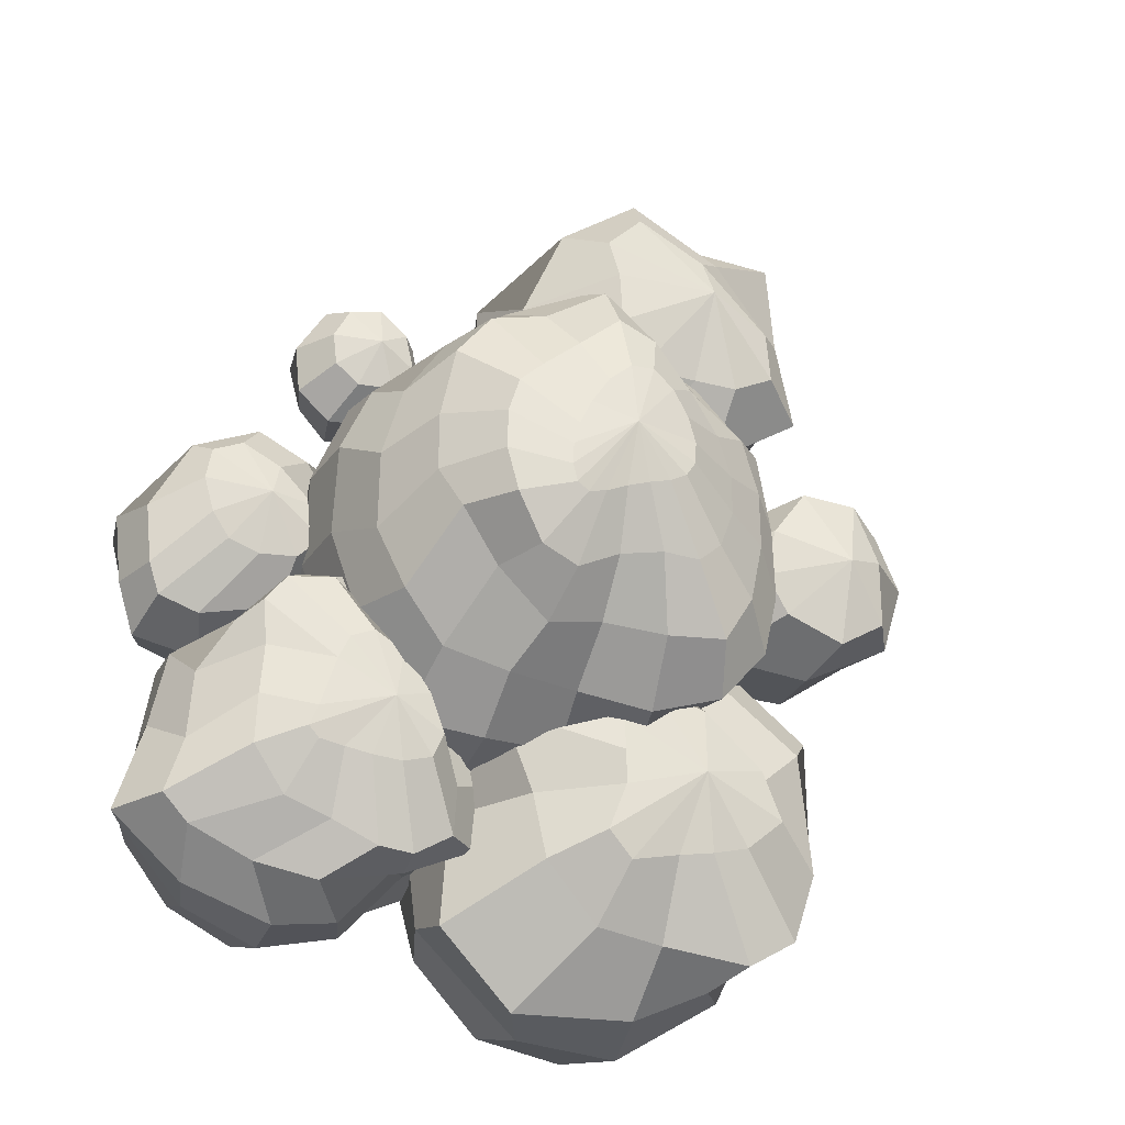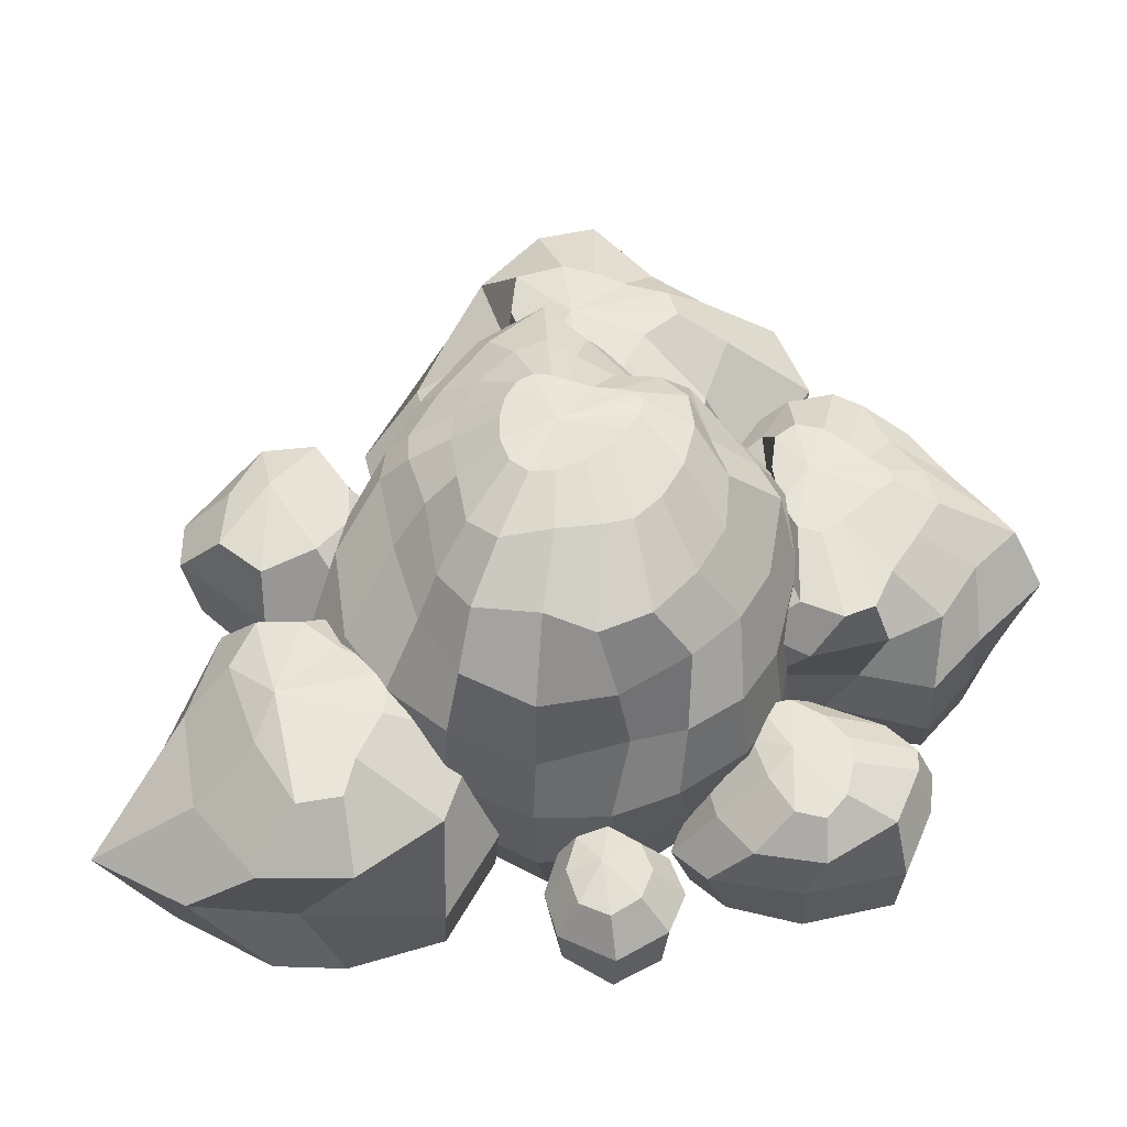
<metadata>
{"format":"obj","ext":"obj","renderer":"f3d","projection":"perspective","resolution":1024,"background":"white","views":[{"elev":-23.6,"azim":162.5,"up":"+Z"},{"elev":53.2,"azim":28.2,"up":"+Y"}]}
</metadata>
<code>
v  -1.82 285.6 9.71
v  3.31 274 -40.28
v  -14.11 275.6 -35.66
v  -30.05 277.4 -32.72
v  -42.99 277.8 -26.75
v  -50.95 276.6 -14.63
v  -51.96 275.6 2.91
v  -45.51 276.8 23.75
v  -33.02 279.4 44.65
v  -16.79 280.3 59.24
v  0.84 278.4 60.71
v  17.75 275.6 47.88
v  31.9 274.3 27.26
v  41.96 275.6 6.35
v  47.51 277.6 -12.4
v  48.51 278.1 -29.94
v  44.47 277.2 -44.15
v  34.87 275.4 -50.11
v  20.44 273.9 -47.03
v  -0.66 242 -83.29
v  -33.79 250 -80.56
v  -62 251.3 -84.1
v  -82.71 244 -65.92
v  -97.3 233.6 -31.84
v  -99.22 228 2.1
v  -85 236.6 31.81
v  -60.51 242.6 65.63
v  -30.96 245.5 103.1
v  2.13 255.8 112.2
v  35.89 257.1 85.54
v  65.13 255.2 63.68
v  84.26 255.6 47.01
v  93.26 255.9 19.23
v  95.17 260.1 -14.71
v  86.56 262.6 -50.72
v  63.63 249.6 -86.04
v  33.06 242.4 -98.12
v  -1.65 195 -121.4
v  -50.03 209.6 -132.2
v  -92.98 223.8 -135.8
v  -121.4 208.7 -92.62
v  -138.2 190.7 -37.16
v  -138.9 186.9 10.98
v  -117 207.8 46
v  -84.49 204.9 76.61
v  -44.82 197.6 128.4
v  1.75 219.2 155.8
v  50 212.4 130.5
v  93.72 207.7 124.1
v  123 210.3 89.07
v  134.1 204.3 34.3
v  134.8 205.3 -13.84
v  118.7 221.3 -49.55
v  85.23 203.3 -88.3
v  44.79 202.9 -130
v  1.09 138.9 -158.6
v  -56.81 151.9 -173.9
v  -108.7 171.1 -164.2
v  -148.4 166.4 -120
v  -170 140.9 -57.84
v  -168.2 140.3 1.38
v  -143.5 172.2 50.52
v  -104.1 160.1 97.03
v  -53.16 155.2 146.6
v  4.15 166.2 182.4
v  63.48 141.7 167.3
v  115.2 143.9 128.7
v  151.8 155.9 75.06
v  167.7 149.5 20.89
v  165.8 136.3 -38.33
v  147 157.2 -95.47
v  110.5 137.5 -132.6
v  59.84 151.1 -153.2
v  -3.28 75.6 -186.9
v  -68.16 89.78 -178.1
v  -121.9 94.53 -142.6
v  -161.6 100.8 -102
v  -189.3 72.82 -29.46
v  -188.7 79.03 37.01
v  -167.2 104.7 89.38
v  -122.5 91.05 150.6
v  -65.59 94.06 181.6
v  -1.07 99.68 195.8
v  65.33 66.04 171.9
v  123.6 75.81 122.2
v  164.3 95.01 102.2
v  188.3 88.76 51.22
v  187.7 66.12 -15.24
v  169.9 87.42 -89.22
v  124.2 70.49 -171
v  62.76 91.09 -187.8
v  -3.17 4.28 -200
v  -71.77 20.14 -178.7
v  -130.9 16.78 -117.3
v  -170.8 26.09 -75.77
v  -197.1 0.02 -15.83
v  -196.6 8.79 53.58
v  -178.3 28.82 124.1
v  -133.4 16.16 188.8
v  -72.08 21.66 196.9
v  -3.17 27.59 199.7
v  64.63 -7.64 177
v  123.5 3.83 151.9
v  167.8 26.05 118.8
v  197.1 18.58 53.1
v  196.6 -5.47 -16.3
v  175.3 14.27 -81.09
v  126 1.12 -154.2
v  64.94 22.06 -198.5
v  2.63 -68.48 -198.2
v  -64.77 -53.59 -172.5
v  -125.6 -52.55 -131.1
v  -167.7 -44.76 -96.58
v  -193 -72.05 -34.46
v  -191.7 -64.59 33.38
v  -173.6 -41.38 98.78
v  -126.8 -54.63 168.2
v  -66.99 -50.41 194.7
v  -0.12 -44.83 192.6
v  66.64 -79.41 176.1
v  124.4 -68.71 145.6
v  164.8 -48.04 90.35
v  193.1 -54.78 17.34
v  191.7 -78.31 -50.5
v  170.6 -57.6 -105
v  125.5 -72.98 -153.7
v  68.86 -51.98 -191
v  4.1 -139.2 -187.8
v  -57.87 -126.3 -152.6
v  -112.8 -111 -153.9
v  -153 -111.1 -129.2
v  -173.6 -138.8 -59.17
v  -176.3 -137 2.72
v  -155.4 -105.9 49.02
v  -108.9 -119.2 119.1
v  -55.52 -121.3 182.3
v  4.06 -113.1 168.6
v  66.38 -141.7 156.3
v  120.2 -136.4 126.7
v  153.3 -122 74.73
v  174.7 -127.8 6.39
v  177.4 -145.2 -55.5
v  155.7 -123.5 -103.5
v  116.3 -143.1 -146.3
v  64.02 -126.3 -178.6
v  1.37 -130.5 -9.6
v  -108.3 136.8 -213
v  -90.14 118 -278
v  -118 121.1 -274.8
v  -147 121.2 -268.4
v  -179.2 115.9 -241.6
v  -162 117.9 -200.9
v  -111.7 124.5 -157.9
v  -68.32 123.9 -143
v  -44.23 120.6 -168.7
v  -45.09 123.2 -196.4
v  -44.21 125.8 -225.9
v  -30.02 124.1 -263.9
v  -50.43 119.2 -285.6
v  -92.06 69.23 -338.9
v  -160.3 84.48 -353.7
v  -203.8 74.25 -327.9
v  -229.4 57.34 -264.8
v  -168.9 70.88 -203.9
v  -96.25 67.87 -139
v  -35.89 85.15 -91.04
v  27.67 80.88 -114.1
v  45.72 81.05 -158.1
v  18.45 77.81 -224.6
v  10.84 90.37 -282.1
v  -36.36 73.08 -328.7
v  -89.8 1.75 -384.1
v  -146.5 24.53 -361.8
v  -199.2 21.18 -309.7
v  -252.5 -3.71 -235.6
v  -232.4 24.8 -149.7
v  -164.8 11.57 -84.72
v  -76.62 23.75 -64.25
v  -4.89 3.28 -108.5
v  44.61 14.93 -162.9
v  67.37 3.6 -226.2
v  77.8 18.89 -322.8
v  13.47 3.83 -385.5
v  -99.75 -73.86 -399
v  -182.8 -52.8 -349.6
v  -215.9 -52.39 -281.1
v  -255.1 -78.96 -204.2
v  -269.6 -47.89 -111.5
v  -216.4 -61.96 -55.76
v  -120.5 -52.38 -59.65
v  -46.73 -76.52 -94.14
v  24.31 -60.54 -135.5
v  84.24 -73.59 -219.1
v  77.94 -59.34 -305.2
v  -13.1 -73.79 -388
v  -74.37 -149.6 -387.4
v  -150.8 -127.1 -347.7
v  -201.7 -133.2 -325.2
v  -227.7 -156.3 -260
v  -234.5 -131.1 -173.7
v  -133 -142.6 -85.31
v  -42.57 -128.2 -84.42
v  18.43 -144.8 -108.8
v  27.82 -136.8 -161
v  75.24 -146.6 -237.2
v  60.69 -130.7 -312.5
v  0.71 -146.3 -371.2
v  -76.23 -140.5 -235.9
v  229.3 24.52 34.92
v  235.2 8.51 -15.96
v  204.2 10.84 -15.7
v  183.3 11.01 2.76
v  191.4 10.1 32.96
v  221.6 12.84 63.36
v  253.9 11.76 81.76
v  279 8.68 73.47
v  284.4 10.43 46.21
v  276.3 11.24 16.01
v  261.6 9.2 -5.59
v  276.1 -33.65 -58
v  210.9 -28.15 -46.3
v  159.1 -35.06 4.03
v  163.6 -40.82 56.72
v  190.5 -30.23 91.66
v  234.2 -25 112.5
v  290.7 -26.5 91.69
v  325.8 -23.95 30.27
v  321.3 -20.56 -22.42
v  311.1 -30.64 -46.27
v  264.5 -89.02 -76.48
v  205.9 -80.52 -53.57
v  148.8 -91.57 22.16
v  153.9 -98.23 83.91
v  158.9 -88.88 108.1
v  200.3 -77.82 123.4
v  276.3 -78.37 97.96
v  344 -78.28 39.85
v  338.9 -72.71 -21.91
v  323.4 -84.85 -63.72
v  259.9 -143.5 -68.48
v  205 -137.4 -47.47
v  156.9 -145.4 17
v  169.6 -151.5 72.06
v  172.9 -141.1 96.7
v  213.8 -134.2 109.7
v  277.7 -135.3 93.66
v  339.1 -133.4 40.64
v  326.4 -129.4 -14.43
v  309.7 -140.3 -50.51
v  249.3 -138.6 20.62
v  140.9 114.9 -168.9
v  178.3 103.4 -211.1
v  156.5 105.1 -216
v  132.6 106.4 -219.4
v  108.3 105.6 -213.3
v  99.06 104.8 -192.8
v  111.3 106.5 -160.6
v  134.1 108.3 -128.5
v  157.7 106.8 -112.7
v  176.7 104.1 -119.1
v  186.4 104 -138.4
v  200.4 106.5 -180.5
v  207.7 105.3 -197.3
v  199 103.6 -206.6
v  179.9 72.03 -260.2
v  143.6 79.11 -280.6
v  114.2 75.38 -283.6
v  80.61 67.25 -263.4
v  76.41 62 -220.8
v  110.9 71.21 -161.7
v  150.1 74.19 -101.2
v  186.1 82.25 -61.35
v  224.8 82.15 -65.3
v  242.6 82.15 -86.88
v  240.1 82.75 -125.7
v  244.3 86.52 -168.3
v  245.8 83.98 -208.8
v  218.3 73.15 -244.8
v  232 26.79 -285.8
v  181.1 41.01 -300.9
v  113.3 39.68 -289
v  51.53 23.36 -260.6
v  46.41 19.08 -202.7
v  62.92 33.21 -137.6
v  102.8 25.45 -83.77
v  153.8 43.53 -42.18
v  206.8 39.13 -44.04
v  257.5 39.62 -90.32
v  286.9 35.7 -136.6
v  292.1 39.55 -194.4
v  307.9 43.72 -241.7
v  285.1 30.88 -261.2
v  204.3 -27.32 -320.6
v  154.6 -9.47 -319.7
v  109.1 -5.99 -271.4
v  37.2 -25.52 -236.8
v  22.69 -28.14 -173
v  8.21 -9.75 -110.5
v  45.96 -23.41 -76.26
v  109.1 -6.8 -42.78
v  171.1 -19.64 -50.26
v  238.9 -13.82 -81.43
v  300.4 -19.22 -103.1
v  314.9 -19.68 -166.9
v  339.8 -11.83 -242.2
v  279.7 -21.75 -293.7
v  205 -84.4 -324.8
v  141 -66.26 -316.2
v  89.76 -62.3 -260.9
v  29.54 -81.91 -225.2
v  17.71 -84.43 -159.7
v  -20.24 -65.64 -100.3
v  22.24 -79.7 -72.04
v  90.98 -63.5 -48.44
v  151.1 -77.35 -52.47
v  214.7 -70.76 -74.39
v  302.3 -76.22 -99.35
v  314.1 -77.31 -164.9
v  324.7 -69.13 -235.1
v  269.9 -78.76 -296.7
v  217 -137.9 -310.7
v  157.2 -122.5 -302.6
v  107.1 -122.5 -276.6
v  60.18 -140 -253.3
v  46.86 -143.7 -195.2
v  26.49 -128.4 -126.8
v  81.85 -138.2 -73.73
v  150.4 -120 -51.58
v  196.8 -126.7 -53.32
v  231.8 -125 -84.12
v  295.3 -129.5 -116.4
v  308.6 -126.5 -174.5
v  312.5 -121.2 -234
v  272.2 -133.3 -282.1
v  179.8 -129.9 -182.3
v  137.9 13.87 196.2
v  154.3 -2.18 159.6
v  124.3 -0.22 158.7
v  106.2 -0.12 180
v  113.4 0.79 211.2
v  136.4 -0.2 233.1
v  163.6 -2.55 229.6
v  177.8 -1.4 204.2
v  174.5 -1.85 177.1
v  171.6 -41.9 140.1
v  120 -38.43 140
v  88.68 -41.72 178.8
v  97.97 -37.91 220.1
v  125.9 -37.25 249
v  177.1 -40.52 245.1
v  203.7 -36.47 203.8
v  199.2 -39.51 165
v  165.1 -86.06 142
v  118.3 -82.93 142.9
v  95.47 -84.9 181.9
v  103.4 -82.21 217.3
v  126.5 -82.15 242.1
v  174.4 -85.39 243.7
v  199.6 -82.08 206.8
v  189.4 -84.27 169.3
v  148 -84.02 192.7
v  -133.4 114.9 236.3
v  -122.7 89.78 160.7
v  -158.6 93.69 155.8
v  -193.7 90.08 172.4
v  -191.7 85.82 217.7
v  -130.1 95.39 274.3
v  -72.22 96.55 307.2
v  -43.89 93.49 282.3
v  -52.24 97.56 249.8
v  -54.3 99.28 204.5
v  -72.45 92.17 163.7
v  -79.56 26.79 98.27
v  -154.4 44.98 108.8
v  -240 27.39 163.9
v  -226.3 22.81 243
v  -169.2 28.42 315.7
v  -84.84 43.53 354.1
v  -18.89 37.5 314.5
v  16.92 36.71 236.1
v  3.25 43.11 157
v  -4.01 32.15 107.6
v  -125.2 -55.89 68.32
v  -189.1 -30.32 121.3
v  -248 -48.75 205.3
v  -249 -49.84 297.9
v  -248.1 -46.06 363.9
v  -151.2 -34.78 368.1
v  -71.89 -49.57 324.4
v  36.06 -46.45 273
v  37.13 -44.42 180.4
v  -12.9 -53.05 81.83
v  -101.1 -137.9 78.7
v  -173.5 -117.5 122.8
v  -231 -135.8 169.4
v  -232.4 -139.5 252
v  -194.9 -134.5 339.1
v  -90.72 -120 346
v  -37.82 -128.1 315.1
v  21.85 -128.3 253.5
v  23.21 -122.6 170.9
v  -16.36 -132.9 98.87
v  -99.94 -129.9 212.3
v  -276.9 58.75 24.42
v  -226.6 30.97 -21.85
v  -274.8 34.66 -45.57
v  -316 30.14 -21.39
v  -313.3 34.98 35.79
v  -291.2 36.22 86.36
v  -244.8 33.08 93.4
v  -214.2 37.56 52.8
v  -206.3 33.88 12.05
v  -181.5 -35.7 -42.28
v  -266.2 -29.8 -57.53
v  -352.1 -46.23 -12.02
v  -364.7 -35.49 43
v  -339.1 -24.88 87.52
v  -239.6 -25.19 105
v  -166.5 -23.64 62.45
v  -141.2 -26.76 4.43
v  -193.8 -109.3 -44.32
v  -271.9 -104.7 -52.07
v  -340.5 -117.8 -4.9
v  -358.8 -107.9 41.4
v  -331.6 -100 77.83
v  -246.2 -100.5 99.86
v  -174.2 -97.54 67.09
v  -159.4 -102.1 6.39
v  -252.3 -104.4 23.7
g Sphere001
f 1 2 3
f 1 3 4
f 1 4 5
f 1 5 6
f 1 6 7
f 1 7 8
f 1 8 9
f 1 9 10
f 1 10 11
f 1 11 12
f 1 12 13
f 1 13 14
f 1 14 15
f 1 15 16
f 1 16 17
f 1 17 18
f 1 18 19
f 1 19 2
f 2 20 21 3
f 3 21 22 4
f 4 22 23 5
f 5 23 24 6
f 6 24 25 7
f 7 25 26 8
f 8 26 27 9
f 9 27 28 10
f 10 28 29 11
f 11 29 30 12
f 12 30 31 13
f 13 31 32 14
f 14 32 33 15
f 15 33 34 16
f 16 34 35 17
f 17 35 36 18
f 18 36 37 19
f 19 37 20 2
f 20 38 39 21
f 21 39 40 22
f 22 40 41 23
f 23 41 42 24
f 24 42 43 25
f 25 43 44 26
f 26 44 45 27
f 27 45 46 28
f 28 46 47 29
f 29 47 48 30
f 30 48 49 31
f 31 49 50 32
f 32 50 51 33
f 33 51 52 34
f 34 52 53 35
f 35 53 54 36
f 36 54 55 37
f 37 55 38 20
f 38 56 57 39
f 39 57 58 40
f 40 58 59 41
f 41 59 60 42
f 42 60 61 43
f 43 61 62 44
f 44 62 63 45
f 45 63 64 46
f 46 64 65 47
f 47 65 66 48
f 48 66 67 49
f 49 67 68 50
f 50 68 69 51
f 51 69 70 52
f 52 70 71 53
f 53 71 72 54
f 54 72 73 55
f 55 73 56 38
f 56 74 75 57
f 57 75 76 58
f 58 76 77 59
f 59 77 78 60
f 60 78 79 61
f 61 79 80 62
f 62 80 81 63
f 63 81 82 64
f 64 82 83 65
f 65 83 84 66
f 66 84 85 67
f 67 85 86 68
f 68 86 87 69
f 69 87 88 70
f 70 88 89 71
f 71 89 90 72
f 72 90 91 73
f 73 91 74 56
f 74 92 93 75
f 75 93 94 76
f 76 94 95 77
f 77 95 96 78
f 78 96 97 79
f 79 97 98 80
f 80 98 99 81
f 81 99 100 82
f 82 100 101 83
f 83 101 102 84
f 84 102 103 85
f 85 103 104 86
f 86 104 105 87
f 87 105 106 88
f 88 106 107 89
f 89 107 108 90
f 90 108 109 91
f 91 109 92 74
f 92 110 111 93
f 93 111 112 94
f 94 112 113 95
f 95 113 114 96
f 96 114 115 97
f 97 115 116 98
f 98 116 117 99
f 99 117 118 100
f 100 118 119 101
f 101 119 120 102
f 102 120 121 103
f 103 121 122 104
f 104 122 123 105
f 105 123 124 106
f 106 124 125 107
f 107 125 126 108
f 108 126 127 109
f 109 127 110 92
f 110 128 129 111
f 111 129 130 112
f 112 130 131 113
f 113 131 132 114
f 114 132 133 115
f 115 133 134 116
f 116 134 135 117
f 117 135 136 118
f 118 136 137 119
f 119 137 138 120
f 120 138 139 121
f 121 139 140 122
f 122 140 141 123
f 123 141 142 124
f 124 142 143 125
f 125 143 144 126
f 126 144 145 127
f 127 145 128 110
f 146 129 128
f 146 130 129
f 146 131 130
f 146 132 131
f 146 133 132
f 146 134 133
f 146 135 134
f 146 136 135
f 146 137 136
f 146 138 137
f 146 139 138
f 146 140 139
f 146 141 140
f 146 142 141
f 146 143 142
f 146 144 143
f 146 145 144
f 146 128 145
f 147 148 149
f 147 149 150
f 147 150 151
f 147 151 152
f 147 152 153
f 147 153 154
f 147 154 155
f 147 155 156
f 147 156 157
f 147 157 158
f 147 158 159
f 147 159 148
f 148 160 161 149
f 149 161 162 150
f 150 162 163 151
f 151 163 164 152
f 152 164 165 153
f 153 165 166 154
f 154 166 167 155
f 155 167 168 156
f 156 168 169 157
f 157 169 170 158
f 158 170 171 159
f 159 171 160 148
f 160 172 173 161
f 161 173 174 162
f 162 174 175 163
f 163 175 176 164
f 164 176 177 165
f 165 177 178 166
f 166 178 179 167
f 167 179 180 168
f 168 180 181 169
f 169 181 182 170
f 170 182 183 171
f 171 183 172 160
f 172 184 185 173
f 173 185 186 174
f 174 186 187 175
f 175 187 188 176
f 176 188 189 177
f 177 189 190 178
f 178 190 191 179
f 179 191 192 180
f 180 192 193 181
f 181 193 194 182
f 182 194 195 183
f 183 195 184 172
f 184 196 197 185
f 185 197 198 186
f 186 198 199 187
f 187 199 200 188
f 188 200 201 189
f 189 201 202 190
f 190 202 203 191
f 191 203 204 192
f 192 204 205 193
f 193 205 206 194
f 194 206 207 195
f 195 207 196 184
f 208 197 196
f 208 198 197
f 208 199 198
f 208 200 199
f 208 201 200
f 208 202 201
f 208 203 202
f 208 204 203
f 208 205 204
f 208 206 205
f 208 207 206
f 208 196 207
f 209 210 211
f 209 211 212
f 209 212 213
f 209 213 214
f 209 214 215
f 209 215 216
f 209 216 217
f 209 217 218
f 209 218 219
f 209 219 210
f 210 220 221 211
f 211 221 222 212
f 212 222 223 213
f 213 223 224 214
f 214 224 225 215
f 215 225 226 216
f 216 226 227 217
f 217 227 228 218
f 218 228 229 219
f 219 229 220 210
f 220 230 231 221
f 221 231 232 222
f 222 232 233 223
f 223 233 234 224
f 224 234 235 225
f 225 235 236 226
f 226 236 237 227
f 227 237 238 228
f 228 238 239 229
f 229 239 230 220
f 230 240 241 231
f 231 241 242 232
f 232 242 243 233
f 233 243 244 234
f 234 244 245 235
f 235 245 246 236
f 236 246 247 237
f 237 247 248 238
f 238 248 249 239
f 239 249 240 230
f 250 241 240
f 250 242 241
f 250 243 242
f 250 244 243
f 250 245 244
f 250 246 245
f 250 247 246
f 250 248 247
f 250 249 248
f 250 240 249
f 251 252 253
f 251 253 254
f 251 254 255
f 251 255 256
f 251 256 257
f 251 257 258
f 251 258 259
f 251 259 260
f 251 260 261
f 251 261 262
f 251 262 263
f 251 263 264
f 251 264 252
f 252 265 266 253
f 253 266 267 254
f 254 267 268 255
f 255 268 269 256
f 256 269 270 257
f 257 270 271 258
f 258 271 272 259
f 259 272 273 260
f 260 273 274 261
f 261 274 275
f 261 275 276 262
f 262 276 277 263
f 263 277 278 264
f 264 278 265 252
f 265 279 280 266
f 266 280 281 267
f 267 281 282 268
f 268 282 283 269
f 269 283 284 270
f 270 284 285 271
f 271 285 286 272
f 272 286 287 273
f 273 287 288 274
f 274 288 289 275
f 275 289 290 276
f 276 290 291 277
f 277 291 292 278
f 278 292 279 265
f 279 293 294 280
f 280 294 295 281
f 281 295 296 282
f 282 296 297 283
f 283 297 298 284
f 284 298 299 285
f 285 299 300 286
f 286 300 301 287
f 287 301 302 288
f 288 302 303 289
f 289 303 304 290
f 290 304 305 291
f 291 305 306 292
f 292 306 293 279
f 293 307 308 294
f 294 308 309 295
f 295 309 310 296
f 296 310 311 297
f 297 311 312 298
f 298 312 313 299
f 299 313 314 300
f 300 314 315 301
f 301 315 316 302
f 302 316 317 303
f 303 317 318 304
f 304 318 319 305
f 305 319 320 306
f 306 320 307 293
f 307 321 322 308
f 308 322 323 309
f 309 323 324 310
f 310 324 325 311
f 311 325 326 312
f 312 326 327 313
f 313 327 328 314
f 314 328 329 315
f 315 329 330 316
f 316 330 331 317
f 317 331 332 318
f 318 332 333 319
f 319 333 334 320
f 320 334 321 307
f 335 322 321
f 335 323 322
f 335 324 323
f 335 325 324
f 335 326 325
f 335 327 326
f 335 328 327
f 335 329 328
f 335 330 329
f 335 331 330
f 335 332 331
f 335 333 332
f 335 334 333
f 335 321 334
f 336 337 338
f 336 338 339
f 336 339 340
f 336 340 341
f 336 341 342
f 336 342 343
f 336 343 344
f 336 344 337
f 337 345 346 338
f 338 346 347 339
f 339 347 348 340
f 340 348 349 341
f 341 349 350 342
f 342 350 351 343
f 343 351 352 344
f 344 352 345 337
f 345 353 354 346
f 346 354 355 347
f 347 355 356 348
f 348 356 357 349
f 349 357 358 350
f 350 358 359 351
f 351 359 360 352
f 352 360 353 345
f 361 354 353
f 361 355 354
f 361 356 355
f 361 357 356
f 361 358 357
f 361 359 358
f 361 360 359
f 361 353 360
f 362 363 364
f 362 364 365
f 362 365 366
f 362 366 367
f 362 367 368
f 362 368 369
f 362 369 370
f 362 370 371
f 362 371 372
f 362 372 363
f 363 373 374 364
f 364 374 375 365
f 365 375 376 366
f 366 376 377 367
f 367 377 378 368
f 368 378 379 369
f 369 379 380 370
f 370 380 381 371
f 371 381 382 372
f 372 382 373 363
f 373 383 384 374
f 374 384 385 375
f 375 385 386 376
f 376 386 387 377
f 377 387 388 378
f 378 388 389 379
f 379 389 390 380
f 380 390 391 381
f 381 391 392 382
f 382 392 383 373
f 383 393 394 384
f 384 394 395 385
f 385 395 396 386
f 386 396 397 387
f 387 397 398 388
f 388 398 399 389
f 389 399 400 390
f 390 400 401 391
f 391 401 402 392
f 392 402 393 383
f 403 394 393
f 403 395 394
f 403 396 395
f 403 397 396
f 403 398 397
f 403 399 398
f 403 400 399
f 403 401 400
f 403 402 401
f 403 393 402
f 404 405 406
f 404 406 407
f 404 407 408
f 404 408 409
f 404 409 410
f 404 410 411
f 404 411 412
f 404 412 405
f 405 413 414 406
f 406 414 415 407
f 407 415 416 408
f 408 416 417 409
f 409 417 418 410
f 410 418 419 411
f 411 419 420 412
f 412 420 413 405
f 413 421 422 414
f 414 422 423 415
f 415 423 424 416
f 416 424 425 417
f 417 425 426 418
f 418 426 427 419
f 419 427 428 420
f 420 428 421 413
f 429 422 421
f 429 423 422
f 429 424 423
f 429 425 424
f 429 426 425
f 429 427 426
f 429 428 427
f 429 421 428

</code>
